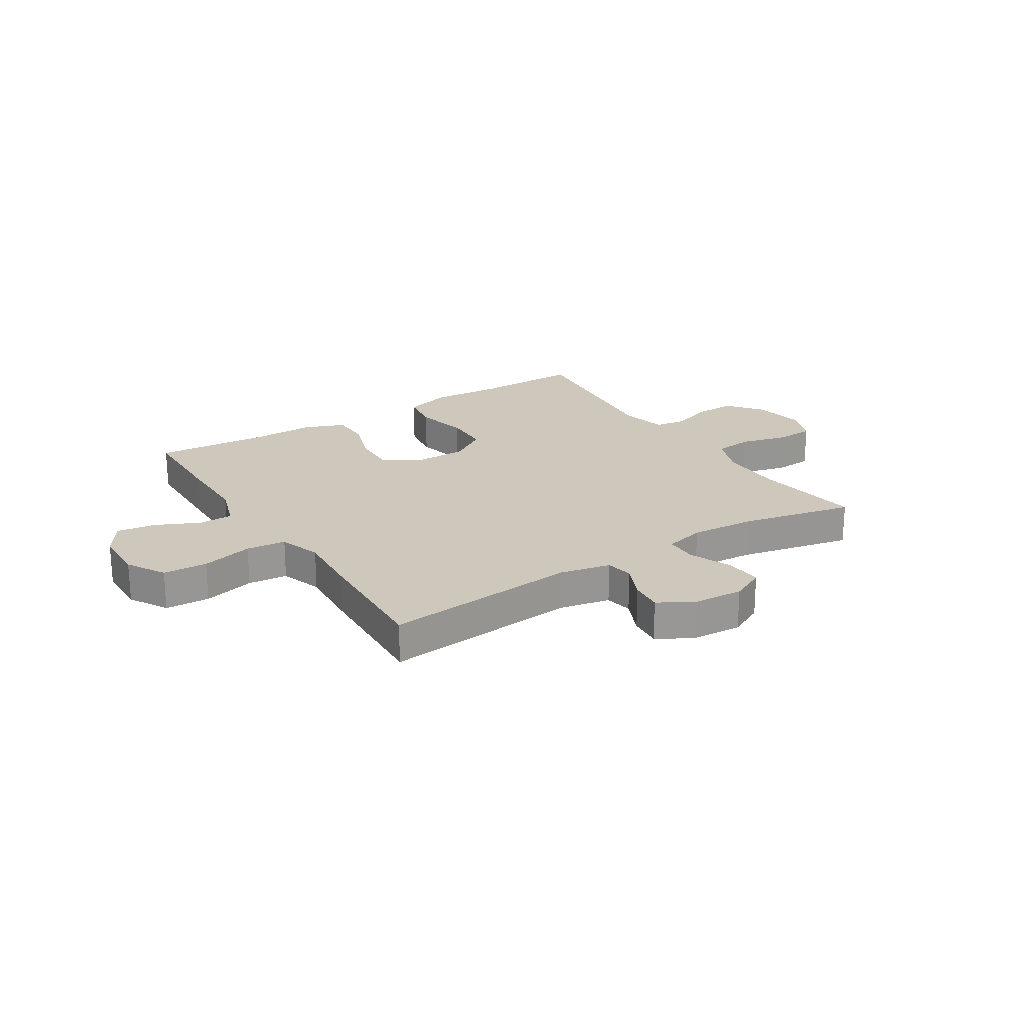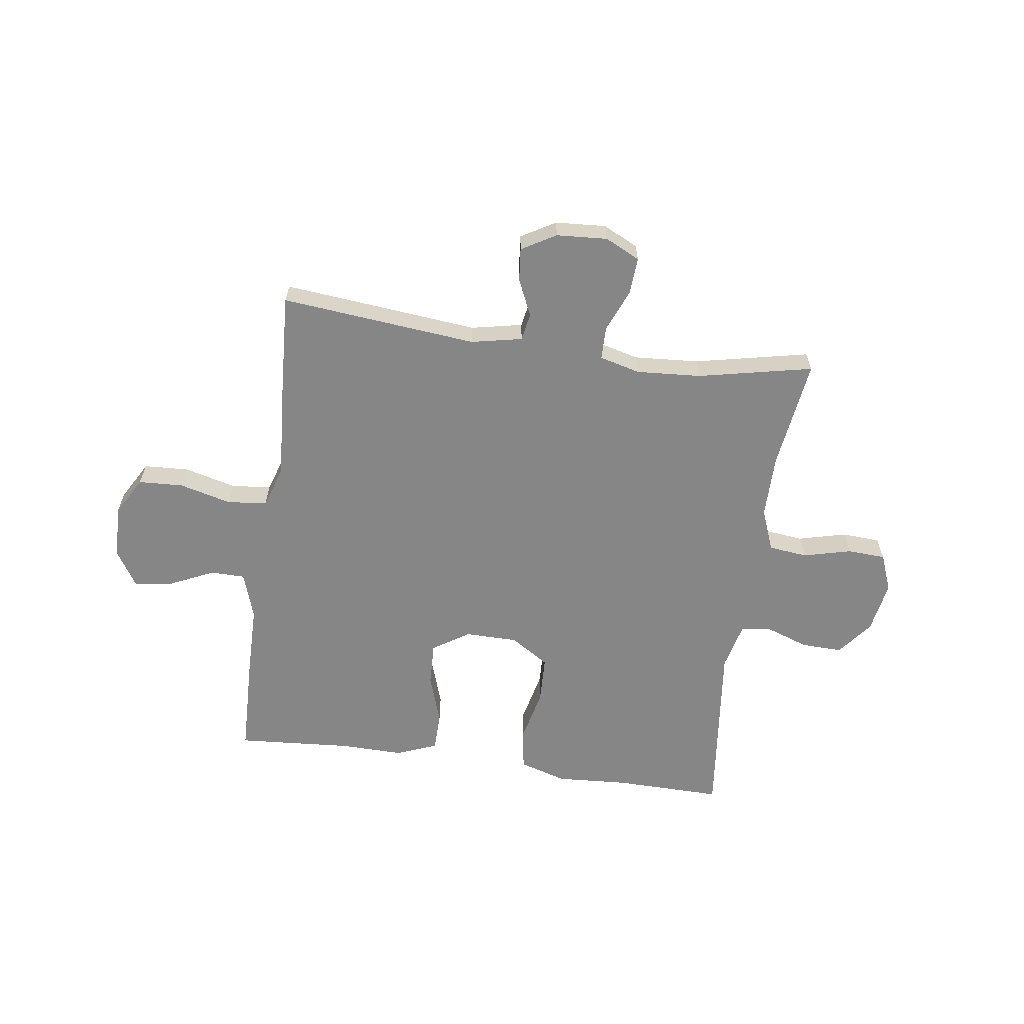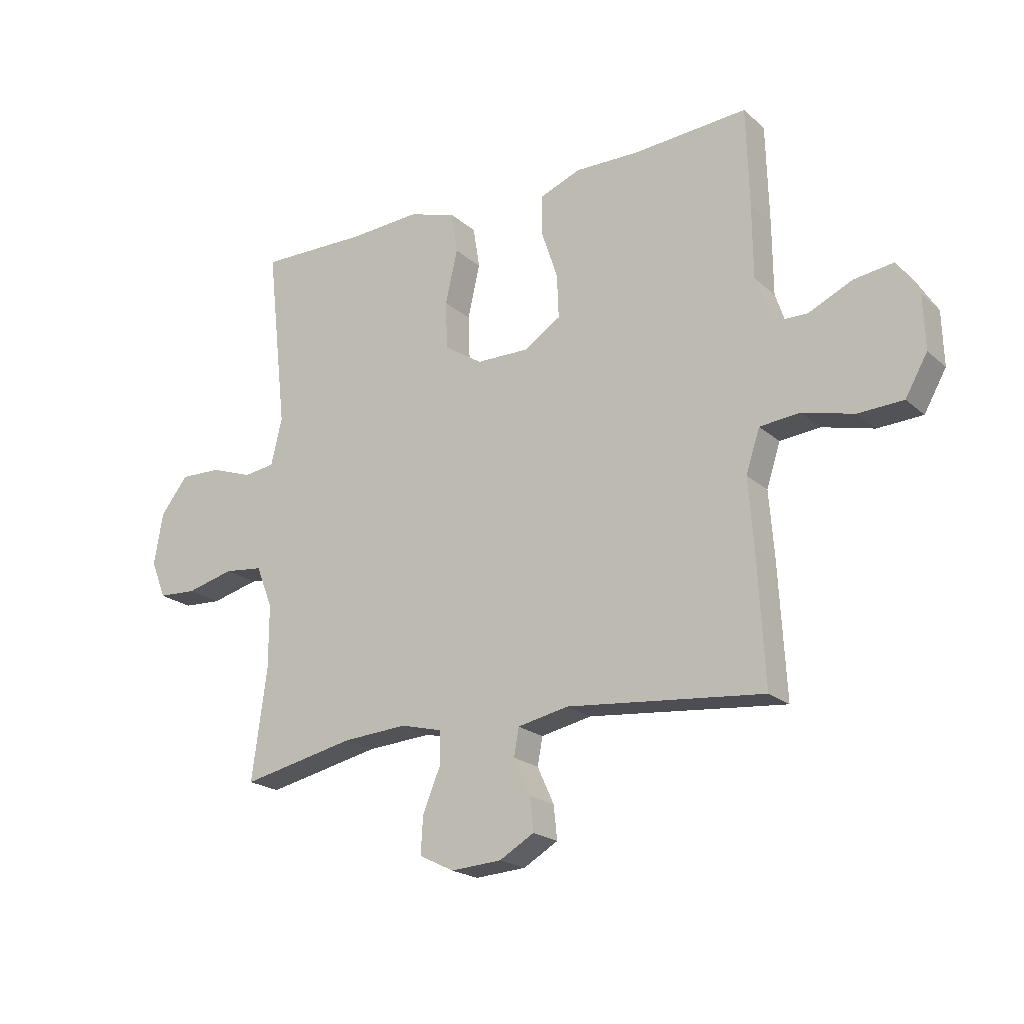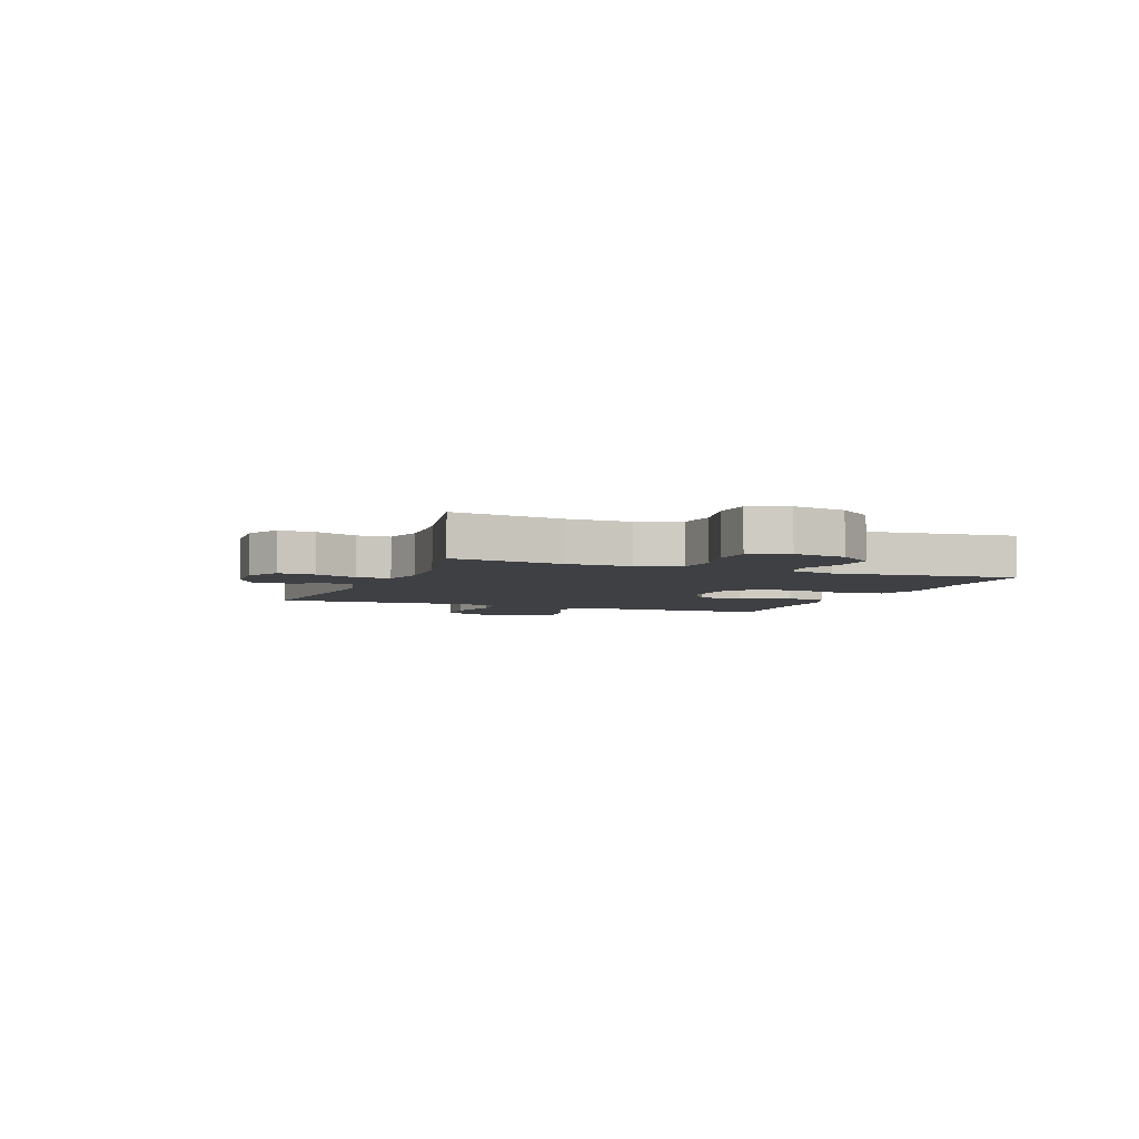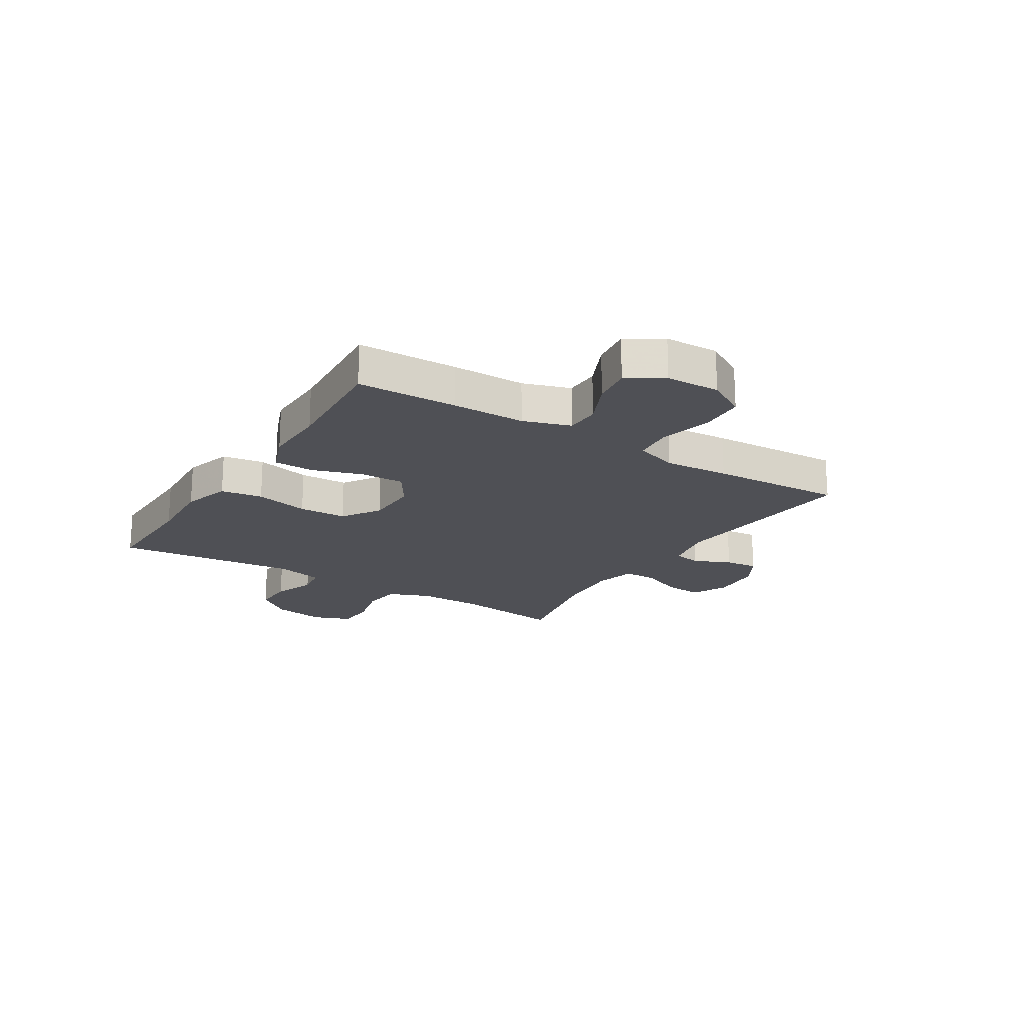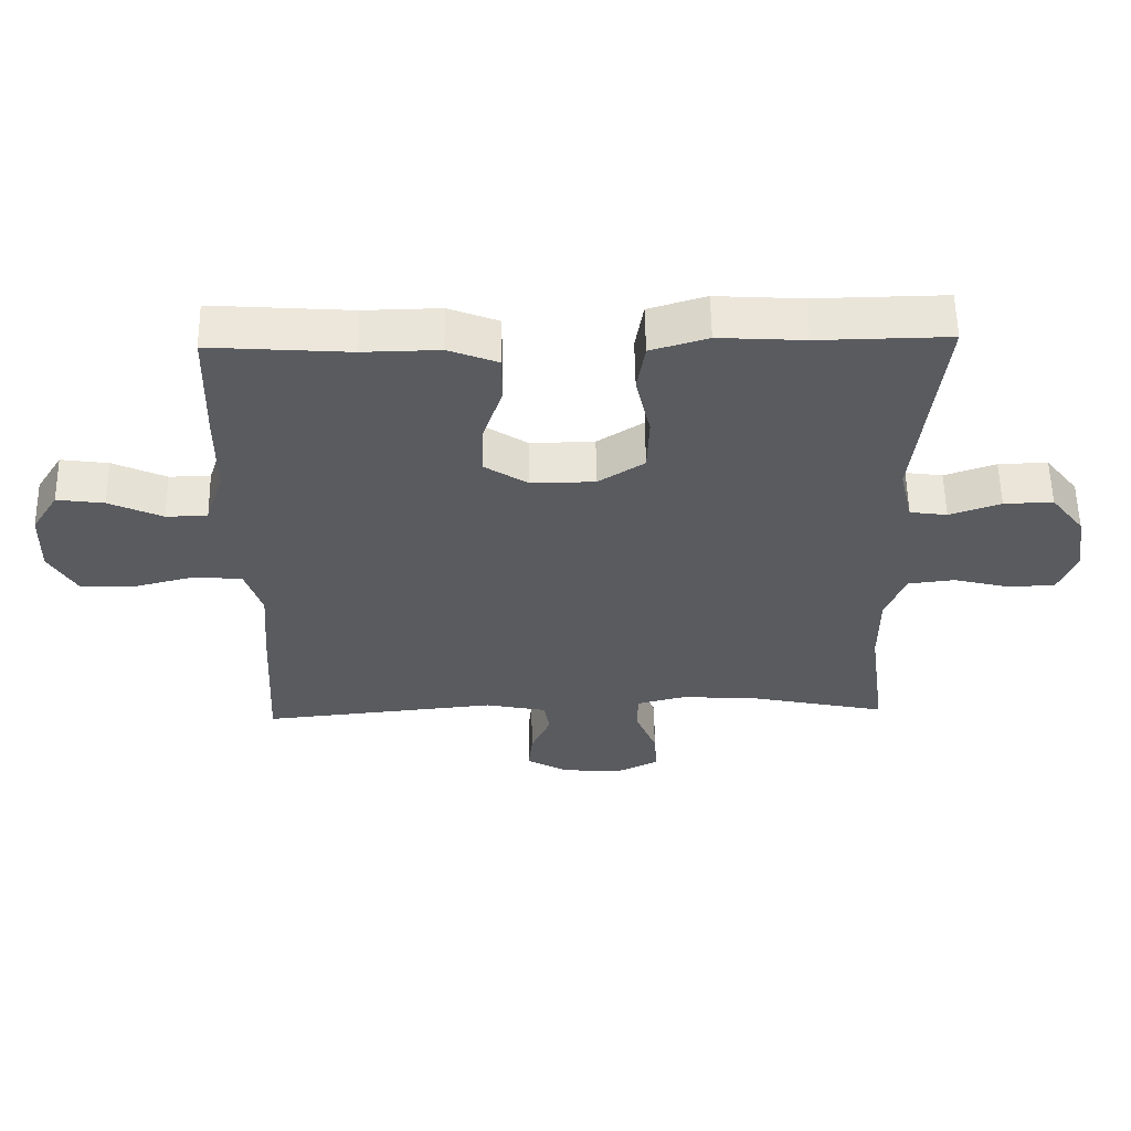
<metadata>
{"format":"obj","ext":"obj","renderer":"f3d","projection":"perspective","resolution":1024,"background":"white","views":[{"elev":22.0,"azim":147.5,"up":"+Y"},{"elev":-62.2,"azim":172.0,"up":"+Y"},{"elev":-20.6,"azim":33.5,"up":"+Z"},{"elev":-4.7,"azim":-111.5,"up":"+Y"},{"elev":-19.4,"azim":57.9,"up":"+Y"},{"elev":57.4,"azim":179.0,"up":"+Z"}]}
</metadata>
<code>
v 0.5 0.07 0.5
v 0.505 0.07 0.321
v 0.506 0.07 0.189
v 0.534 0.07 0.104
v 0.596 0.07 0.103
v 0.676 0.07 0.14
v 0.747 0.07 0.15
v 0.787 0.07 0.086
v 0.79 0.07 -0.011
v 0.75 0.07 -0.081
v 0.669 0.07 -0.085
v 0.575 0.07 -0.061
v 0.503 0.07 -0.068
v 0.478 0.07 -0.145
v 0.487 0.07 -0.262
v 0.5 0.07 -0.5
v 0.145 0.07 -0.465
v 0.053 0.07 -0.484
v 0.044 0.07 -0.534
v 0.074 0.07 -0.6
v 0.08 0.07 -0.66
v 0.018 0.07 -0.696
v -0.074 0.07 -0.702
v -0.137 0.07 -0.671
v -0.133 0.07 -0.604
v -0.101 0.07 -0.527
v -0.102 0.07 -0.467
v -0.176 0.07 -0.448
v -0.293 0.07 -0.456
v -0.5 0.07 -0.5
v -0.473 0.07 -0.3
v -0.473 0.07 -0.185
v -0.503 0.07 -0.109
v -0.573 0.07 -0.101
v -0.66 0.07 -0.123
v -0.729 0.07 -0.119
v -0.756 0.07 -0.051
v -0.74 0.07 0.043
v -0.69 0.07 0.107
v -0.616 0.07 0.105
v -0.539 0.07 0.078
v -0.483 0.07 0.086
v -0.463 0.07 0.171
v -0.5 0.07 0.5
v -0.304 0.07 0.497
v -0.175 0.07 0.505
v -0.089 0.07 0.479
v -0.077 0.07 0.404
v -0.099 0.07 0.307
v -0.096 0.07 0.221
v -0.027 0.07 0.176
v 0.069 0.07 0.175
v 0.135 0.07 0.218
v 0.132 0.07 0.297
v 0.102 0.07 0.387
v 0.103 0.07 0.458
v 0.177 0.07 0.487
v 0.292 0.07 0.485
v 0.5 0 0.5
v 0.505 0 0.321
v 0.506 0 0.189
v 0.534 0 0.104
v 0.596 0 0.103
v 0.676 0 0.14
v 0.747 0 0.15
v 0.787 0 0.086
v 0.79 0 -0.011
v 0.75 0 -0.081
v 0.669 0 -0.085
v 0.575 0 -0.061
v 0.503 0 -0.068
v 0.478 0 -0.145
v 0.487 0 -0.262
v 0.5 0 -0.5
v 0.145 0 -0.465
v 0.053 0 -0.484
v 0.044 0 -0.534
v 0.074 0 -0.6
v 0.08 0 -0.66
v 0.018 0 -0.696
v -0.074 0 -0.702
v -0.137 0 -0.671
v -0.133 0 -0.604
v -0.101 0 -0.527
v -0.102 0 -0.467
v -0.176 0 -0.448
v -0.293 0 -0.456
v -0.5 0 -0.5
v -0.473 0 -0.3
v -0.473 0 -0.185
v -0.503 0 -0.109
v -0.573 0 -0.101
v -0.66 0 -0.123
v -0.729 0 -0.119
v -0.756 0 -0.051
v -0.74 0 0.043
v -0.69 0 0.107
v -0.616 0 0.105
v -0.539 0 0.078
v -0.483 0 0.086
v -0.463 0 0.171
v -0.5 0 0.5
v -0.304 0 0.497
v -0.175 0 0.505
v -0.089 0 0.479
v -0.077 0 0.404
v -0.099 0 0.307
v -0.096 0 0.221
v -0.027 0 0.176
v 0.069 0 0.175
v 0.135 0 0.218
v 0.132 0 0.297
v 0.102 0 0.387
v 0.103 0 0.458
v 0.177 0 0.487
v 0.292 0 0.485
f 56 57 58
f 55 56 58
f 54 55 58
f 1 2 3
f 58 1 3
f 54 58 3
f 53 54 3
f 52 53 3 4
f 51 52 4
f 47 48 49
f 46 47 49
f 45 46 49
f 45 49 50
f 44 45 50
f 43 44 50
f 42 43 50 51
f 39 40 41
f 38 39 41
f 37 38 41
f 36 37 41
f 35 36 41
f 34 35 41
f 33 34 41 42
f 42 51 4
f 33 42 4
f 32 33 4
f 29 30 31
f 32 4 5
f 31 32 5
f 29 31 5
f 28 29 5
f 24 25 26
f 23 24 26
f 22 23 26
f 21 22 26
f 20 21 26
f 19 20 26
f 18 19 26 27
f 28 5 6
f 27 28 6
f 18 27 6
f 17 18 6
f 14 15 16 17
f 10 11 12
f 9 10 12
f 8 9 12
f 7 8 12
f 6 7 12
f 6 12 13
f 17 6 13
f 13 14 17
f 116 115 114
f 116 114 113
f 116 113 112
f 61 60 59
f 61 59 116
f 61 116 112
f 61 112 111
f 62 61 111 110
f 62 110 109
f 107 106 105
f 107 105 104
f 107 104 103
f 108 107 103
f 108 103 102
f 108 102 101
f 109 108 101 100
f 99 98 97
f 99 97 96
f 99 96 95
f 99 95 94
f 99 94 93
f 99 93 92
f 100 99 92 91
f 62 109 100
f 62 100 91
f 62 91 90
f 89 88 87
f 63 62 90
f 63 90 89
f 63 89 87
f 63 87 86
f 84 83 82
f 84 82 81
f 84 81 80
f 84 80 79
f 84 79 78
f 84 78 77
f 85 84 77 76
f 64 63 86
f 64 86 85
f 64 85 76
f 64 76 75
f 75 74 73 72
f 70 69 68
f 70 68 67
f 70 67 66
f 70 66 65
f 70 65 64
f 71 70 64
f 71 64 75
f 75 72 71
f 1 59 60 2
f 2 60 61 3
f 3 61 62 4
f 4 62 63 5
f 5 63 64 6
f 6 64 65 7
f 7 65 66 8
f 8 66 67 9
f 9 67 68 10
f 10 68 69 11
f 11 69 70 12
f 12 70 71 13
f 13 71 72 14
f 14 72 73 15
f 15 73 74 16
f 16 74 75 17
f 17 75 76 18
f 18 76 77 19
f 19 77 78 20
f 20 78 79 21
f 21 79 80 22
f 22 80 81 23
f 23 81 82 24
f 24 82 83 25
f 25 83 84 26
f 26 84 85 27
f 27 85 86 28
f 28 86 87 29
f 29 87 88 30
f 30 88 89 31
f 31 89 90 32
f 32 90 91 33
f 33 91 92 34
f 34 92 93 35
f 35 93 94 36
f 36 94 95 37
f 37 95 96 38
f 38 96 97 39
f 39 97 98 40
f 40 98 99 41
f 41 99 100 42
f 42 100 101 43
f 43 101 102 44
f 44 102 103 45
f 45 103 104 46
f 46 104 105 47
f 47 105 106 48
f 48 106 107 49
f 49 107 108 50
f 50 108 109 51
f 51 109 110 52
f 52 110 111 53
f 53 111 112 54
f 54 112 113 55
f 55 113 114 56
f 56 114 115 57
f 57 115 116 58
f 58 116 59 1

</code>
